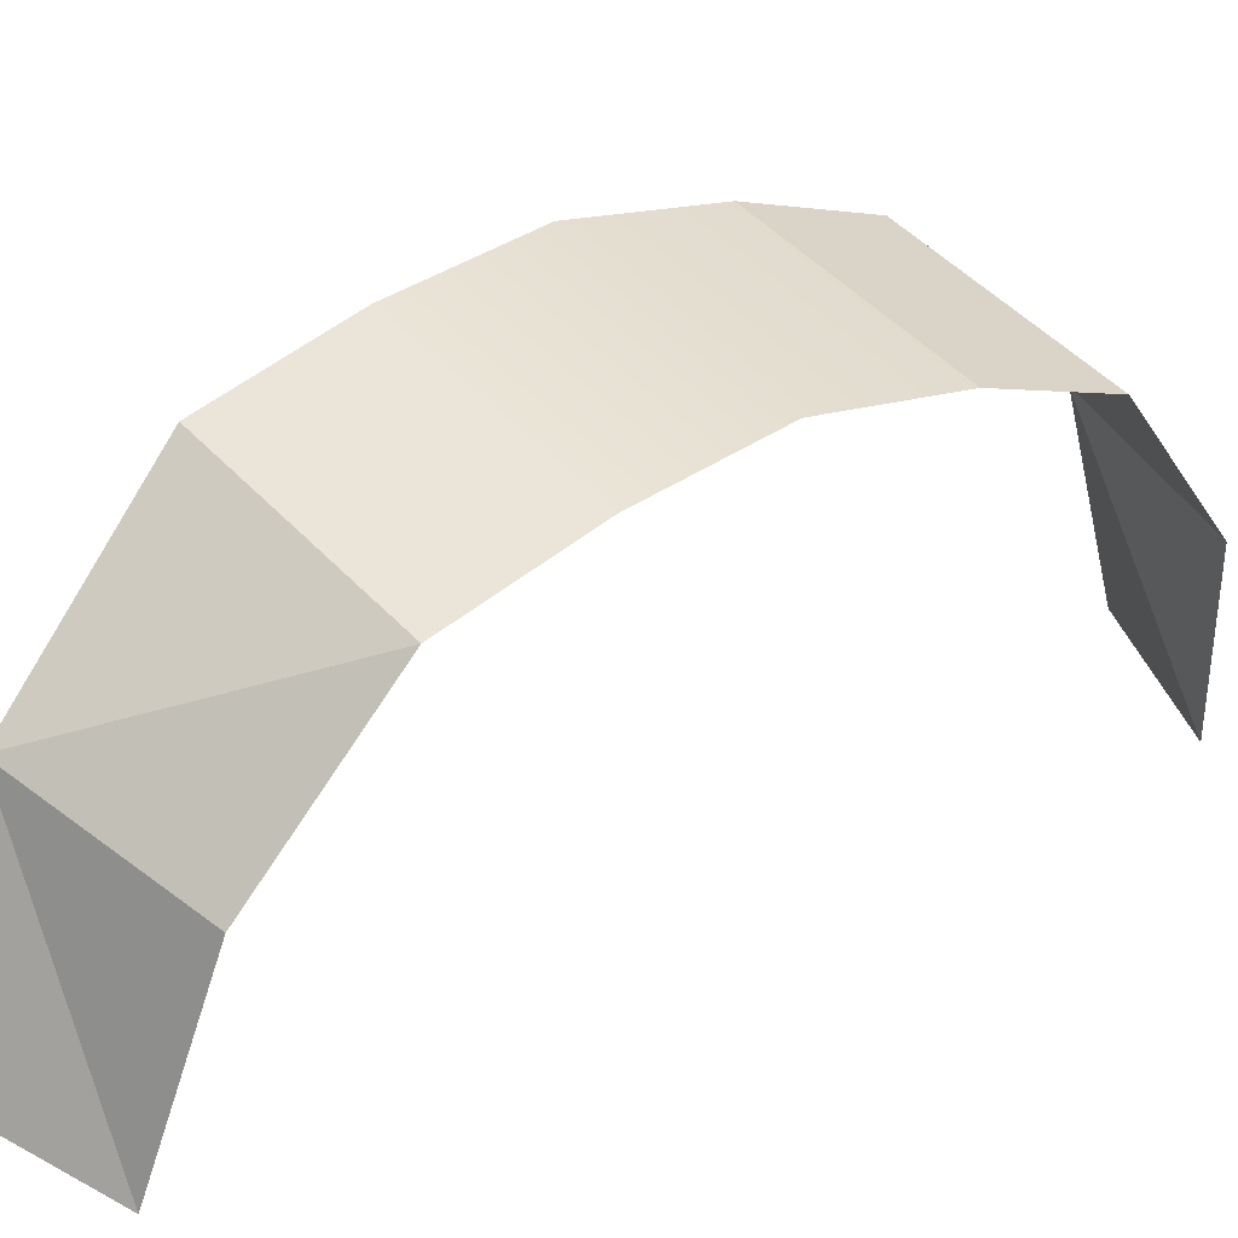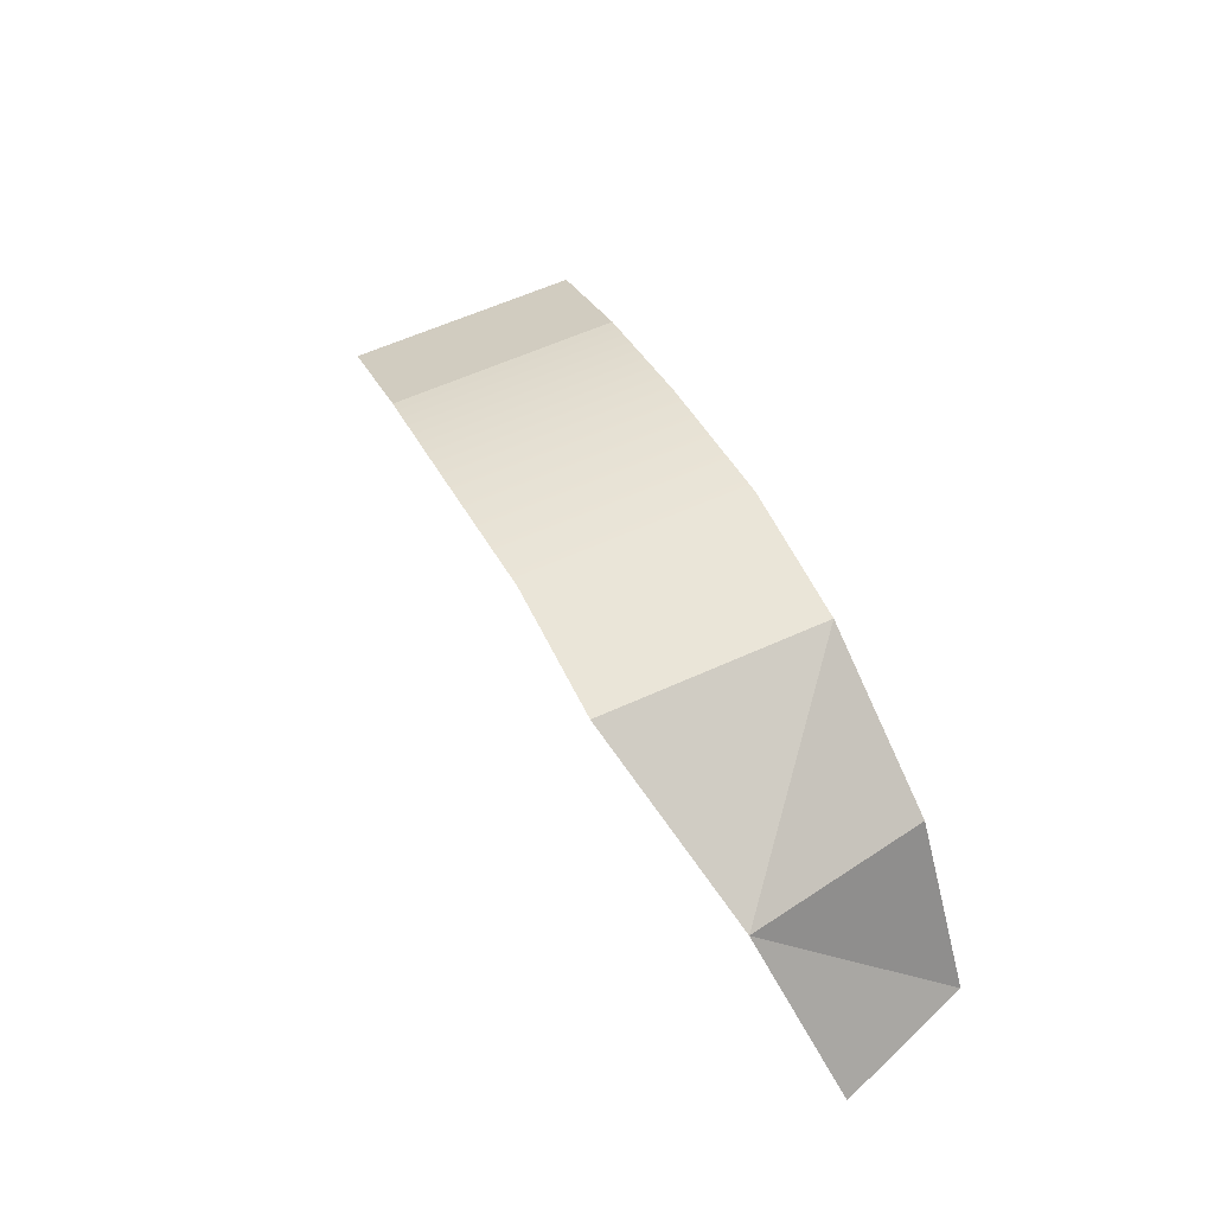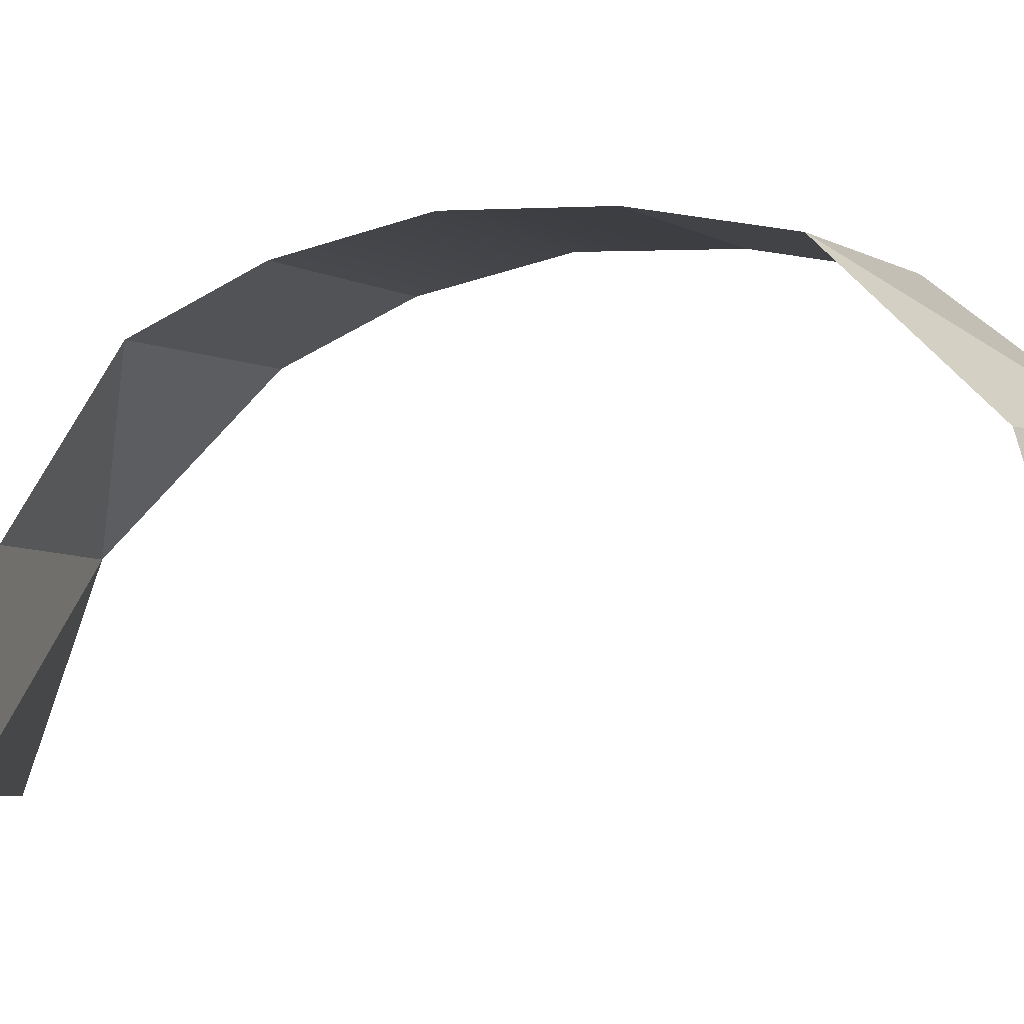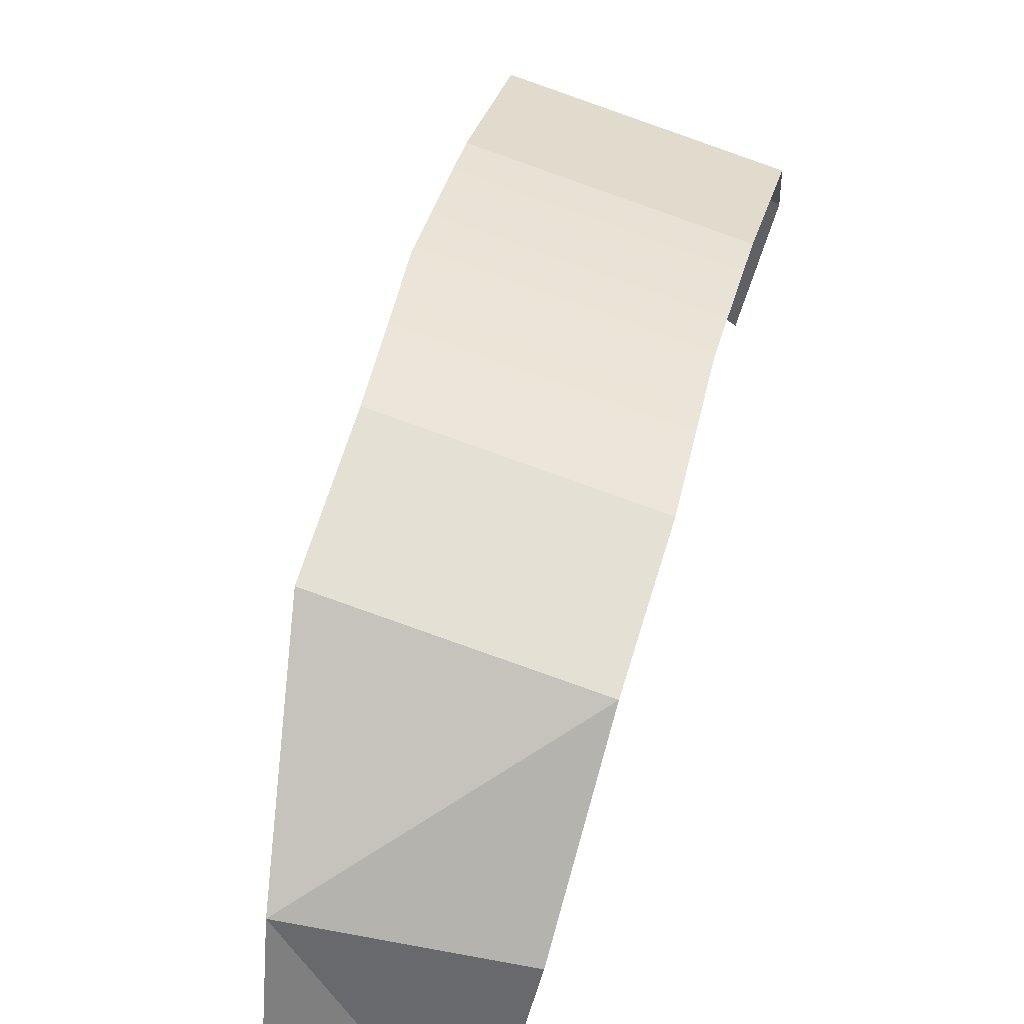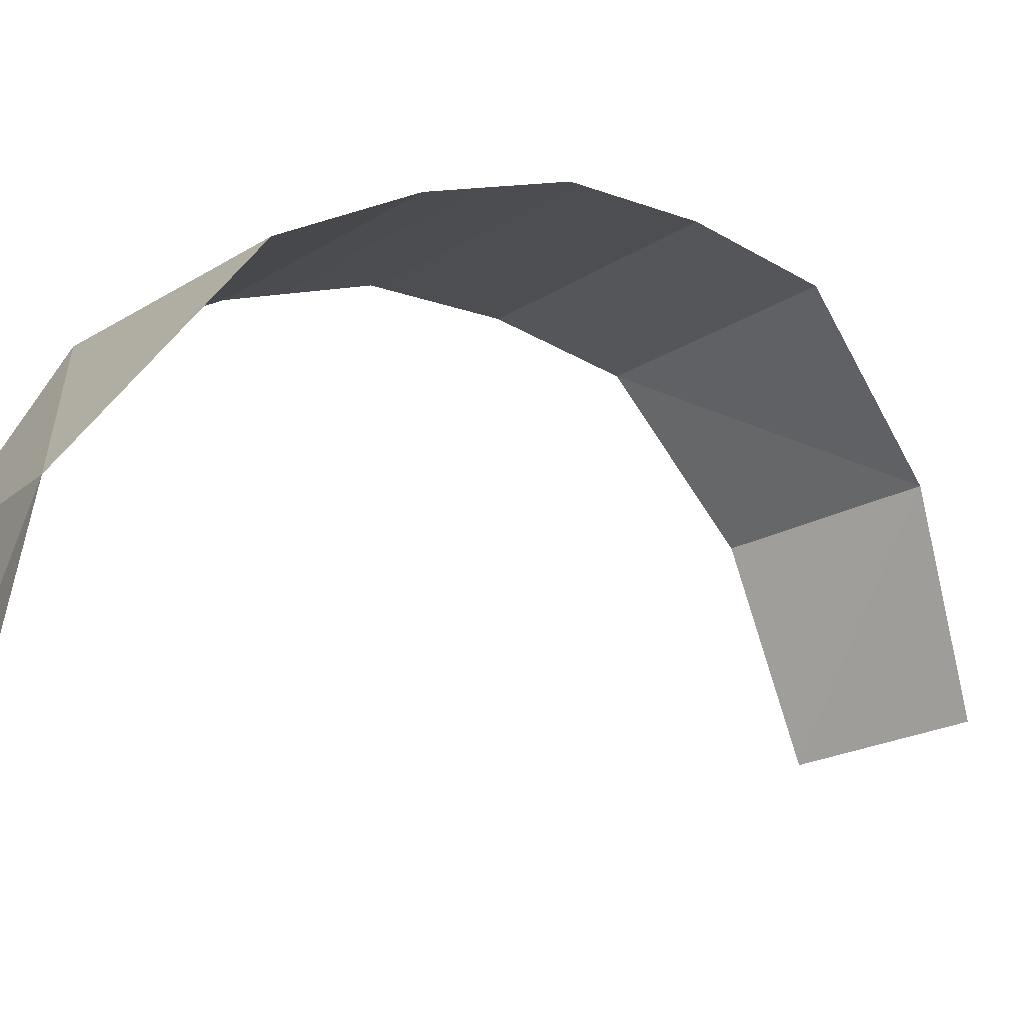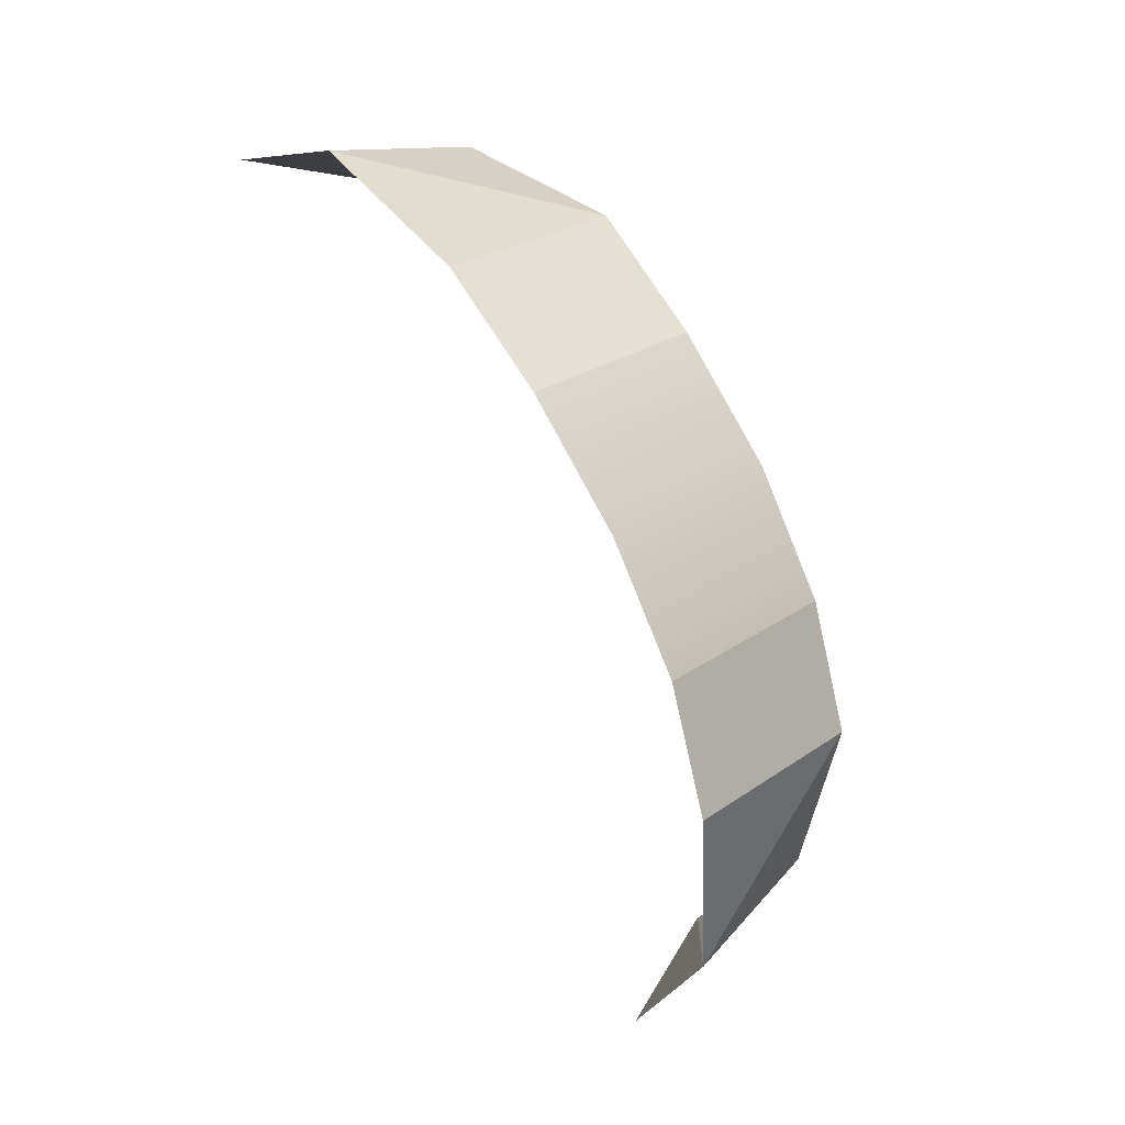
<metadata>
{"format":"obj","ext":"obj","renderer":"f3d","projection":"perspective","resolution":1024,"background":"white","views":[{"elev":29.4,"azim":-104.9,"up":"+Y"},{"elev":-38.1,"azim":-162.8,"up":"+Z"},{"elev":-18.9,"azim":-34.9,"up":"+Y"},{"elev":48.5,"azim":-139.4,"up":"+Y"},{"elev":-5.2,"azim":71.6,"up":"+Y"},{"elev":-10.1,"azim":152.0,"up":"+Z"}]}
</metadata>
<code>
o cloud_lower4
v 0.3699 -0.3185 1.084
v 0.7573 -0.2407 1.049
v -0.667 -0.1834 -1.025
v -0.404 -0.08947 -1.313
v 0.2251 0.9181 -0.1673
v -0.2813 0.7844 0.08381
v -0.5922 0.6658 -0.5649
v -0.08571 0.7995 -0.816
v 0.5614 0.7152 0.5004
v 0.055 0.5815 0.7515
v -0.3173 0.4167 -1.162
v -0.6929 0.3019 -0.8756
v 0.7036 0.2736 0.9159
v 0.2486 0.1691 1.041
v -0.4544 0.7571 -0.2447
v 0.05208 0.8908 -0.4959
v -0.1083 0.71 0.4296
v 0.3982 0.8437 0.1785
g cloud_lower4_clouds_lower2
f 1 13 14
f 2 13 1
f 3 11 4
f 7 11 12
f 8 7 16
f 9 10 13
f 10 9 17
f 11 7 8
f 12 11 3
f 14 13 10
f 15 16 7
f 18 17 9
f 1 13 2
f 3 11 12
f 4 11 3
f 5 6 16
f 5 18 6
f 6 18 17
f 7 16 15
f 8 7 11
f 8 16 7
f 9 10 18
f 9 13 10
f 10 13 14
f 12 11 7
f 14 13 1
f 15 16 6
f 17 18 10

</code>
